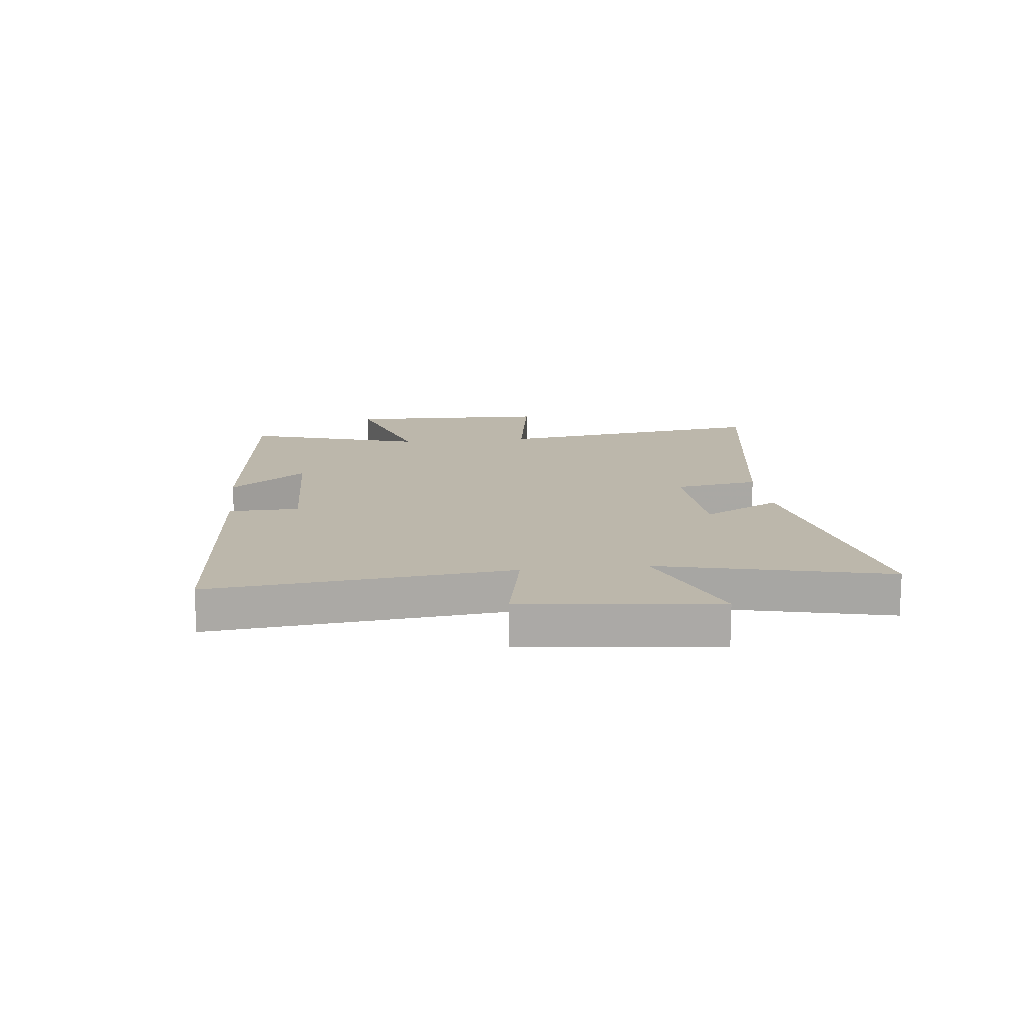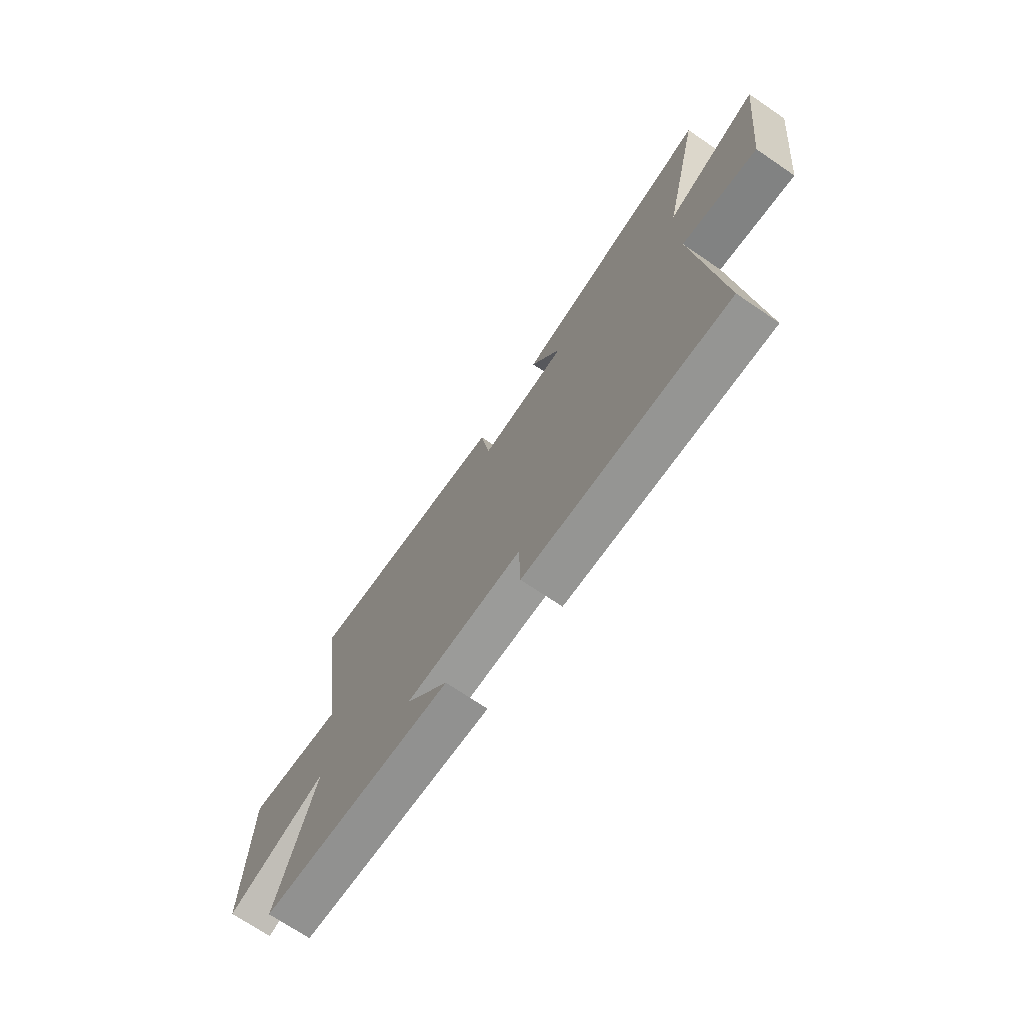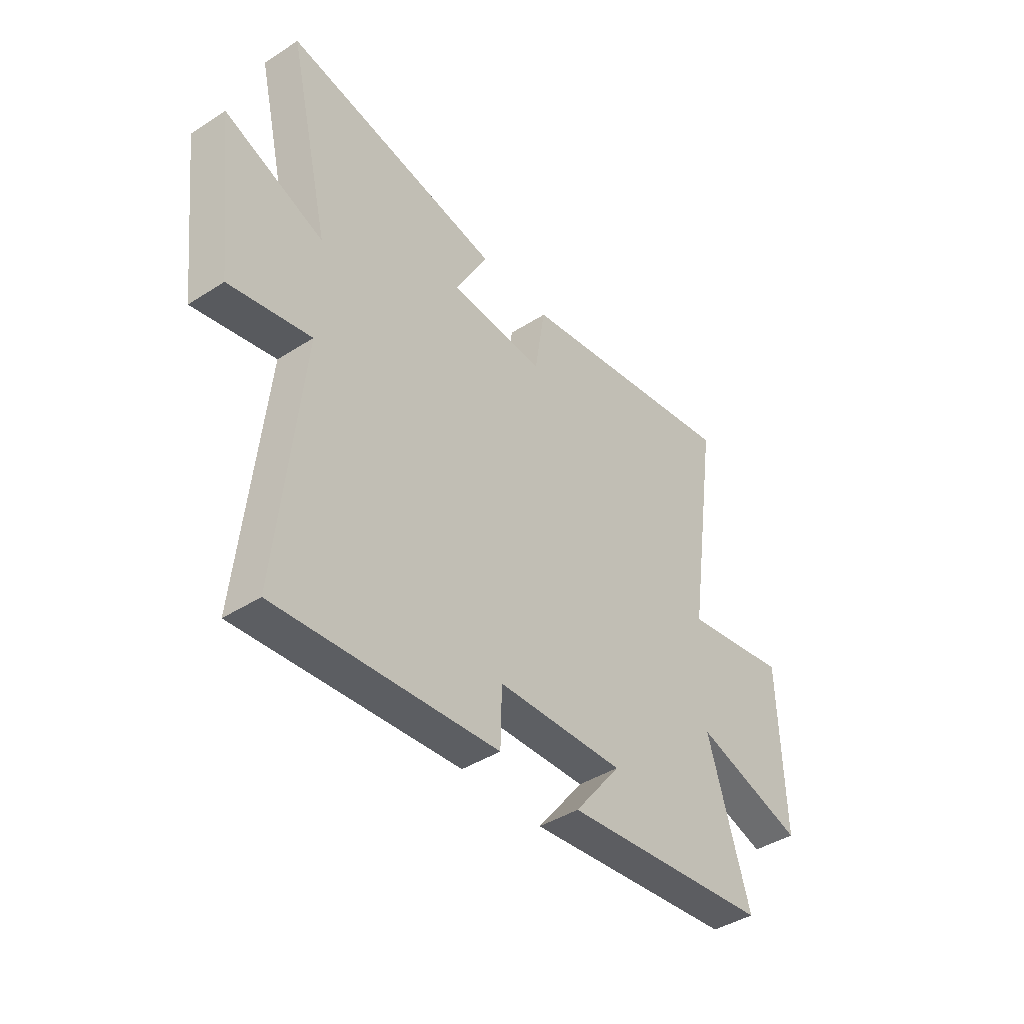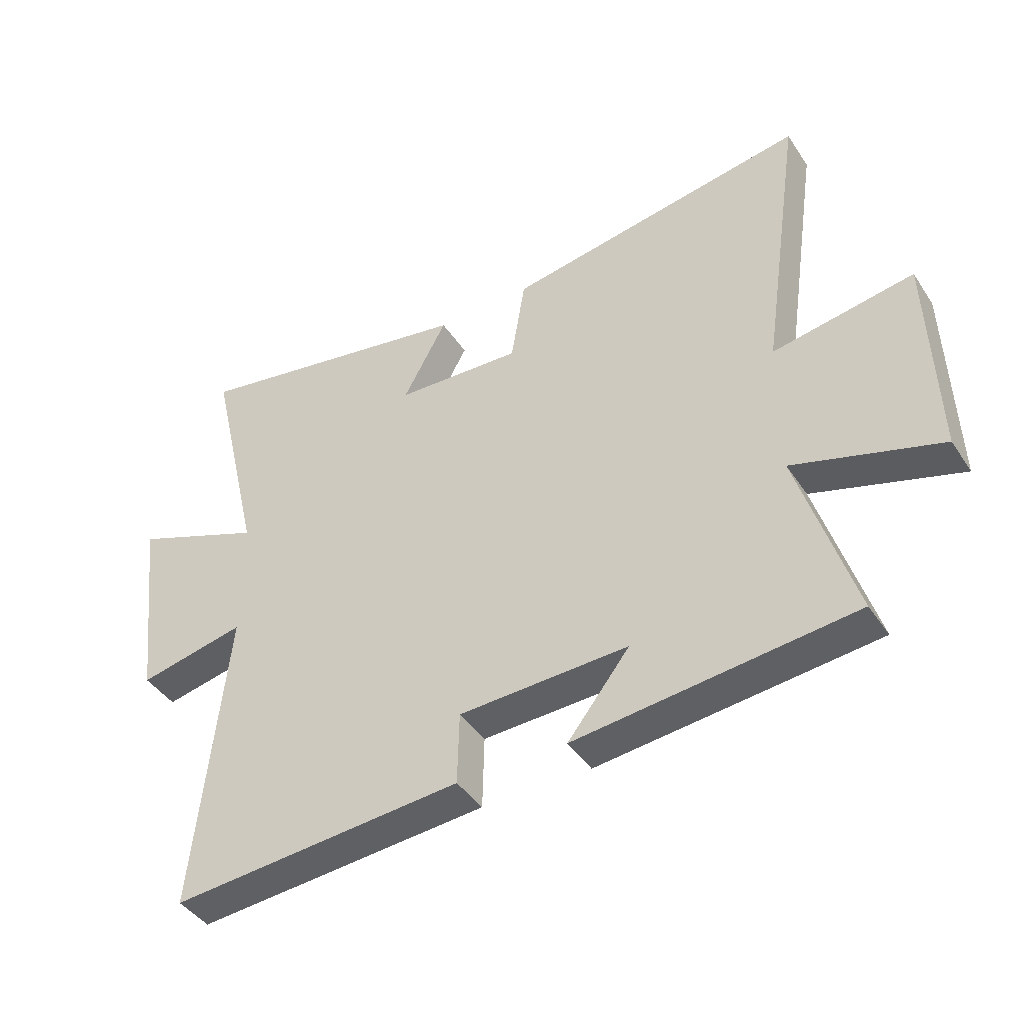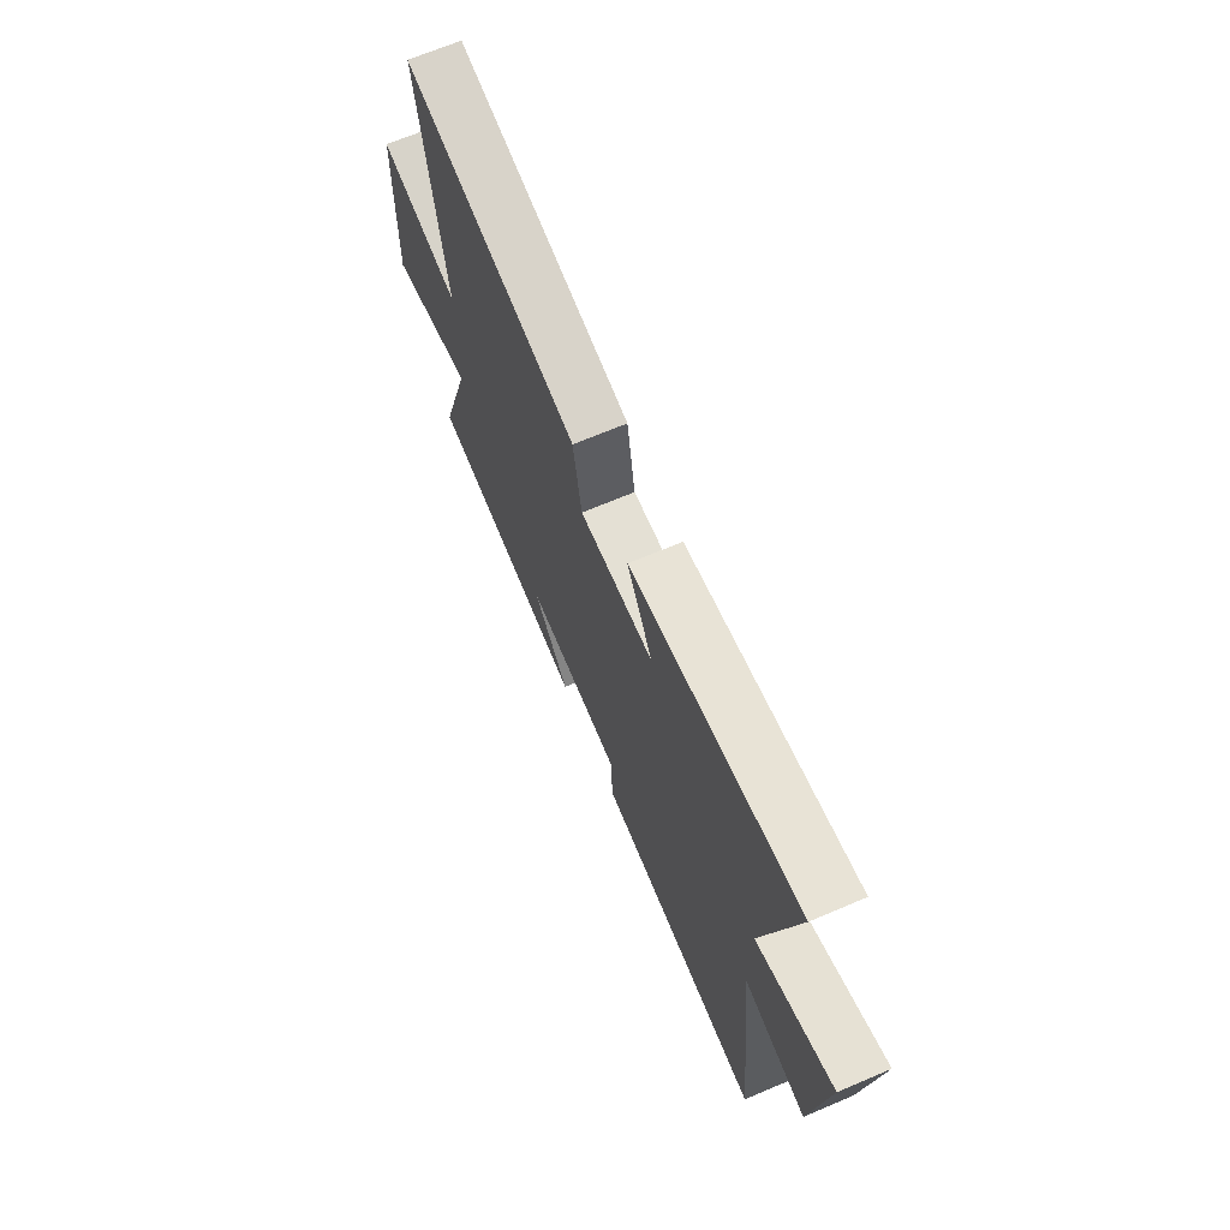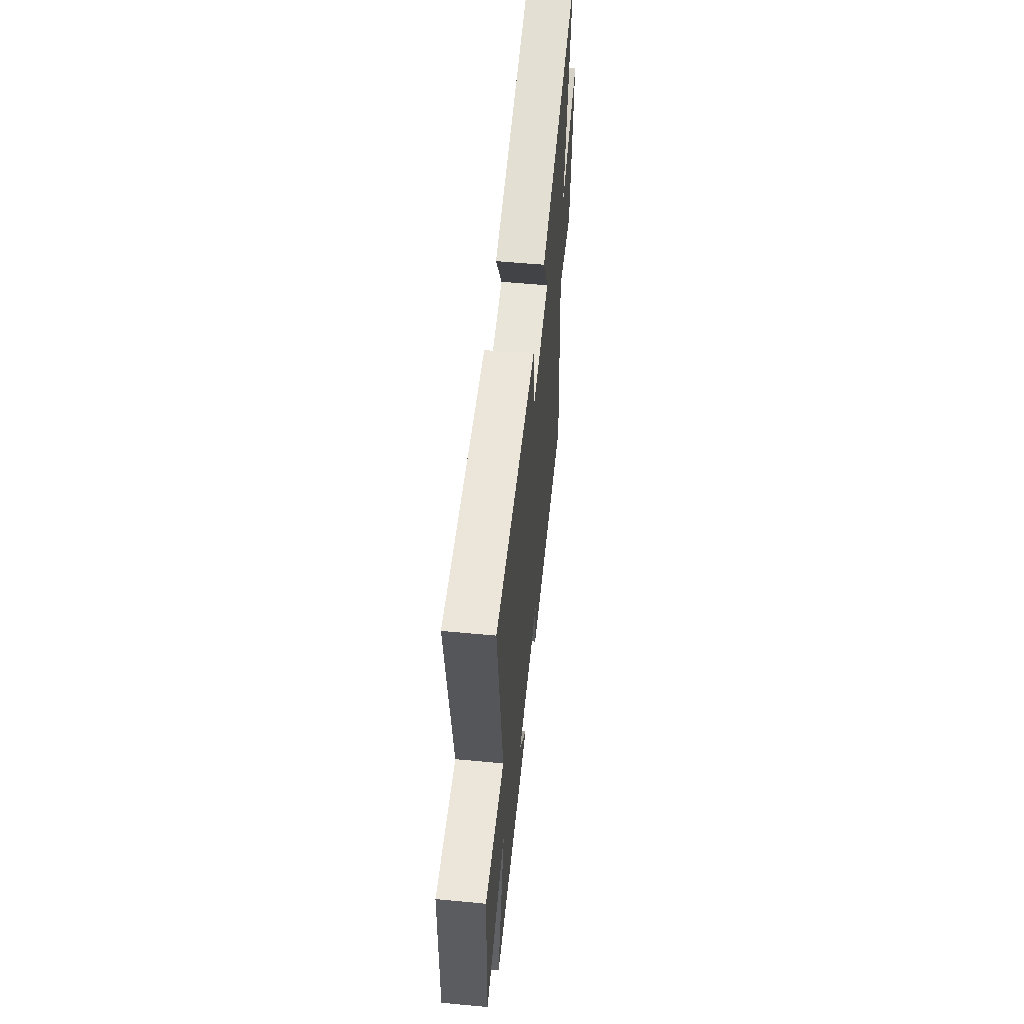
<metadata>
{"format":"obj","ext":"obj","renderer":"f3d","projection":"perspective","resolution":1024,"background":"white","views":[{"elev":14.4,"azim":-96.4,"up":"+Y"},{"elev":-71.4,"azim":-124.2,"up":"+Z"},{"elev":-41.8,"azim":-52.2,"up":"+Z"},{"elev":-42.7,"azim":31.0,"up":"+Z"},{"elev":68.5,"azim":-113.0,"up":"+Z"},{"elev":56.3,"azim":95.6,"up":"+Z"}]}
</metadata>
<code>
v 0.594 0.07 -0.451
v 0.125 0.07 -0.5
v 0.23 0.07 -0.367
v -0.056 0.07 -0.377
v -0.059 0.07 -0.5
v -0.553 0.07 -0.539
v -0.5 0.07 -0.019
v -0.682 0.07 -0.057
v -0.722 0.07 0.281
v -0.5 0.07 0.193
v -0.593 0.07 0.59
v -0.106 0.07 0.5
v -0.18 0.07 0.364
v 0.034 0.07 0.352
v 0.058 0.07 0.5
v 0.571 0.07 0.584
v 0.5 0.07 0.1
v 0.738 0.07 0.14
v 0.748 0.07 -0.218
v 0.5 0.07 -0.142
v 0.594 0 -0.451
v 0.125 0 -0.5
v 0.23 0 -0.367
v -0.056 0 -0.377
v -0.059 0 -0.5
v -0.553 0 -0.539
v -0.5 0 -0.019
v -0.682 0 -0.057
v -0.722 0 0.281
v -0.5 0 0.193
v -0.593 0 0.59
v -0.106 0 0.5
v -0.18 0 0.364
v 0.034 0 0.352
v 0.058 0 0.5
v 0.571 0 0.584
v 0.5 0 0.1
v 0.738 0 0.14
v 0.748 0 -0.218
v 0.5 0 -0.142
f 17 18 19 20
f 14 15 16 17
f 13 14 17 20
f 10 11 12 13
f 10 13 20 1
f 7 8 9 10
f 4 5 6 7
f 3 4 7 10
f 1 2 3
f 1 3 10
f 40 39 38 37
f 37 36 35 34
f 40 37 34 33
f 33 32 31 30
f 21 40 33 30
f 30 29 28 27
f 27 26 25 24
f 30 27 24 23
f 23 22 21
f 30 23 21
f 1 21 22 2
f 2 22 23 3
f 3 23 24 4
f 4 24 25 5
f 5 25 26 6
f 6 26 27 7
f 7 27 28 8
f 8 28 29 9
f 9 29 30 10
f 10 30 31 11
f 11 31 32 12
f 12 32 33 13
f 13 33 34 14
f 14 34 35 15
f 15 35 36 16
f 16 36 37 17
f 17 37 38 18
f 18 38 39 19
f 19 39 40 20
f 20 40 21 1

</code>
